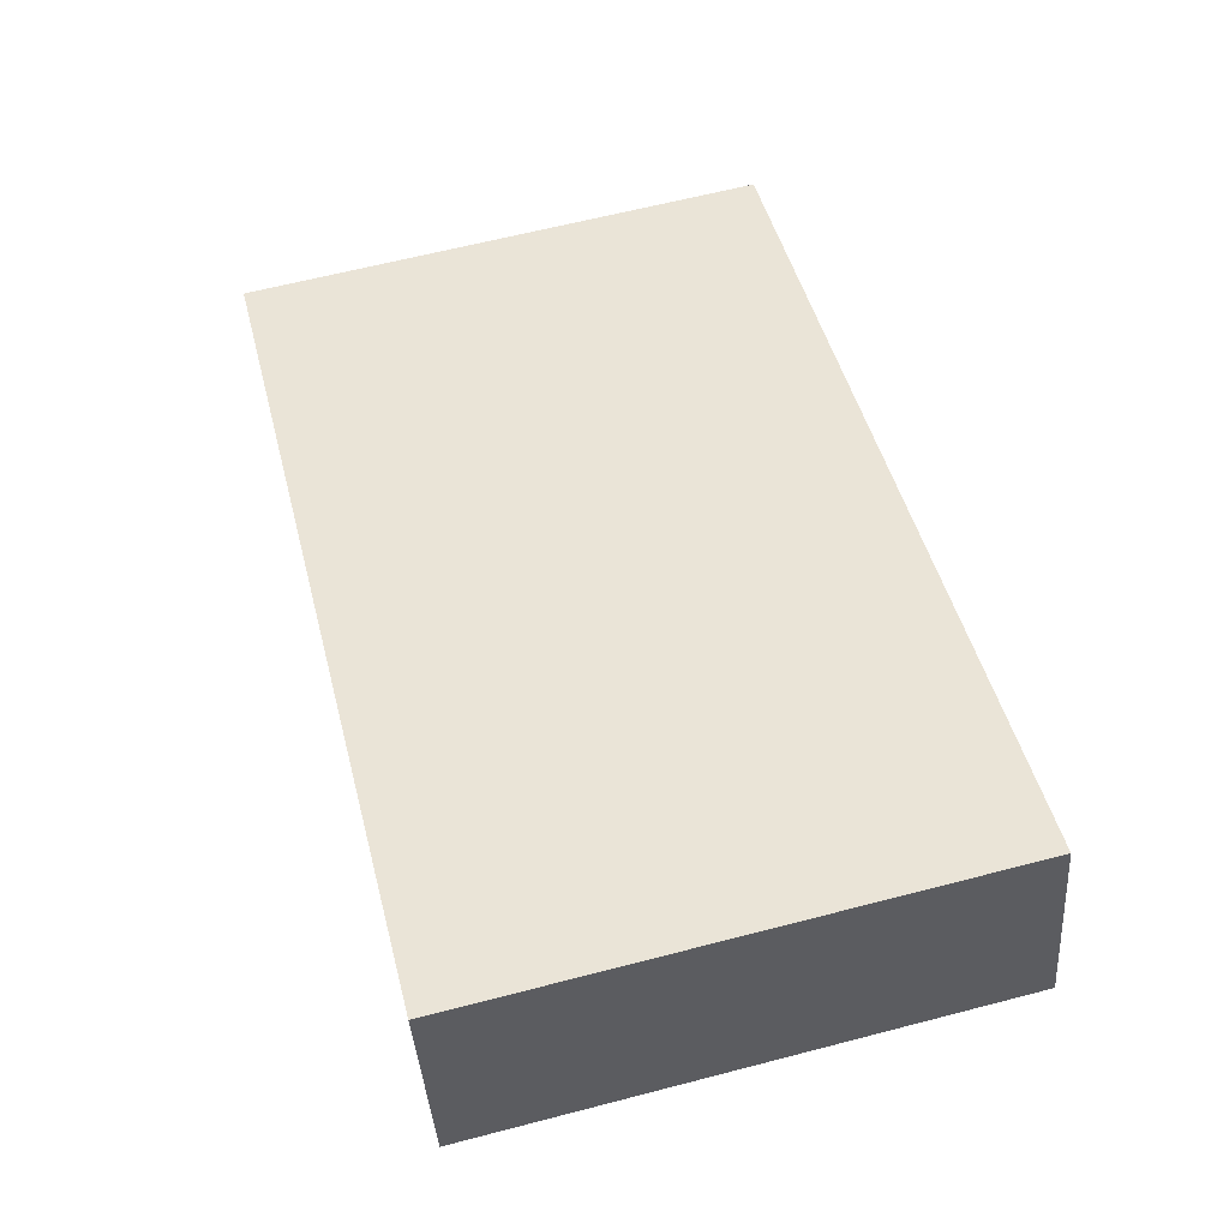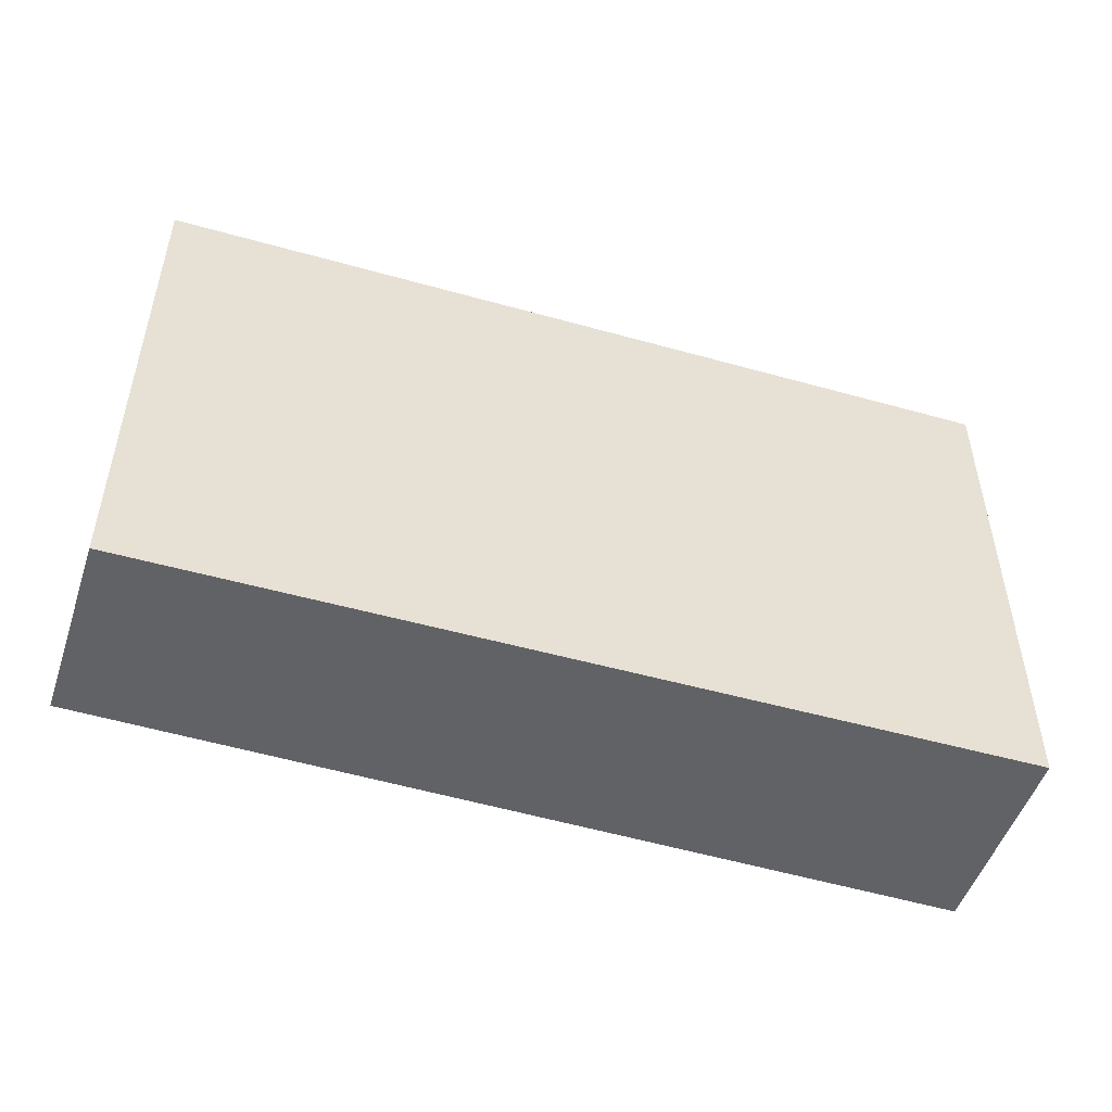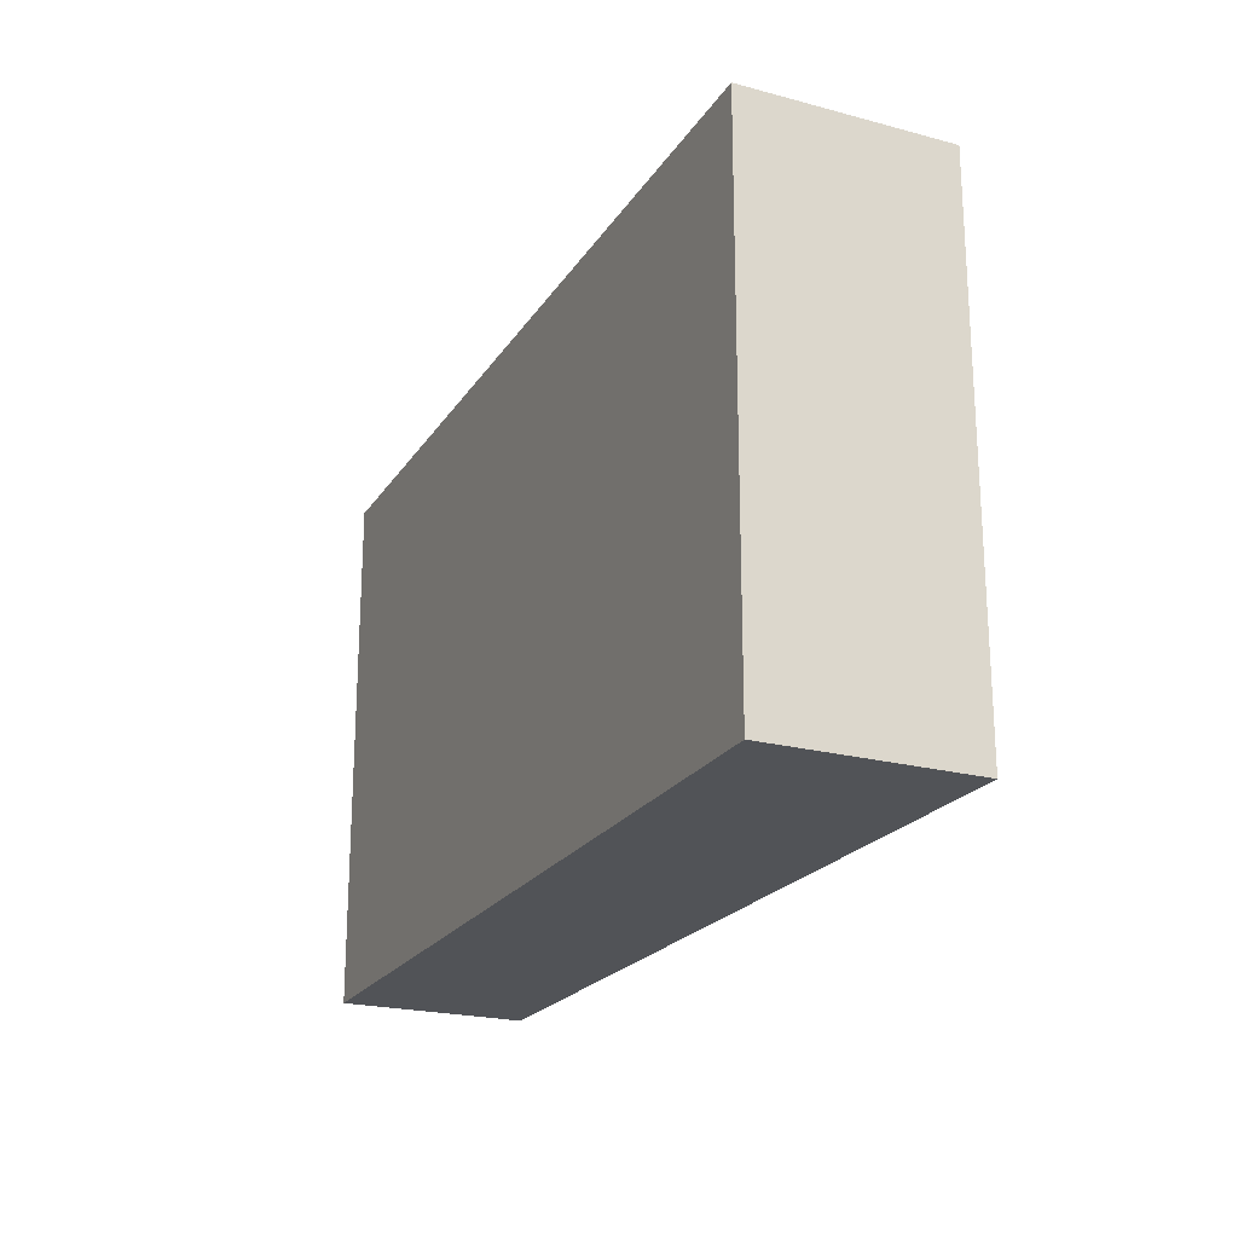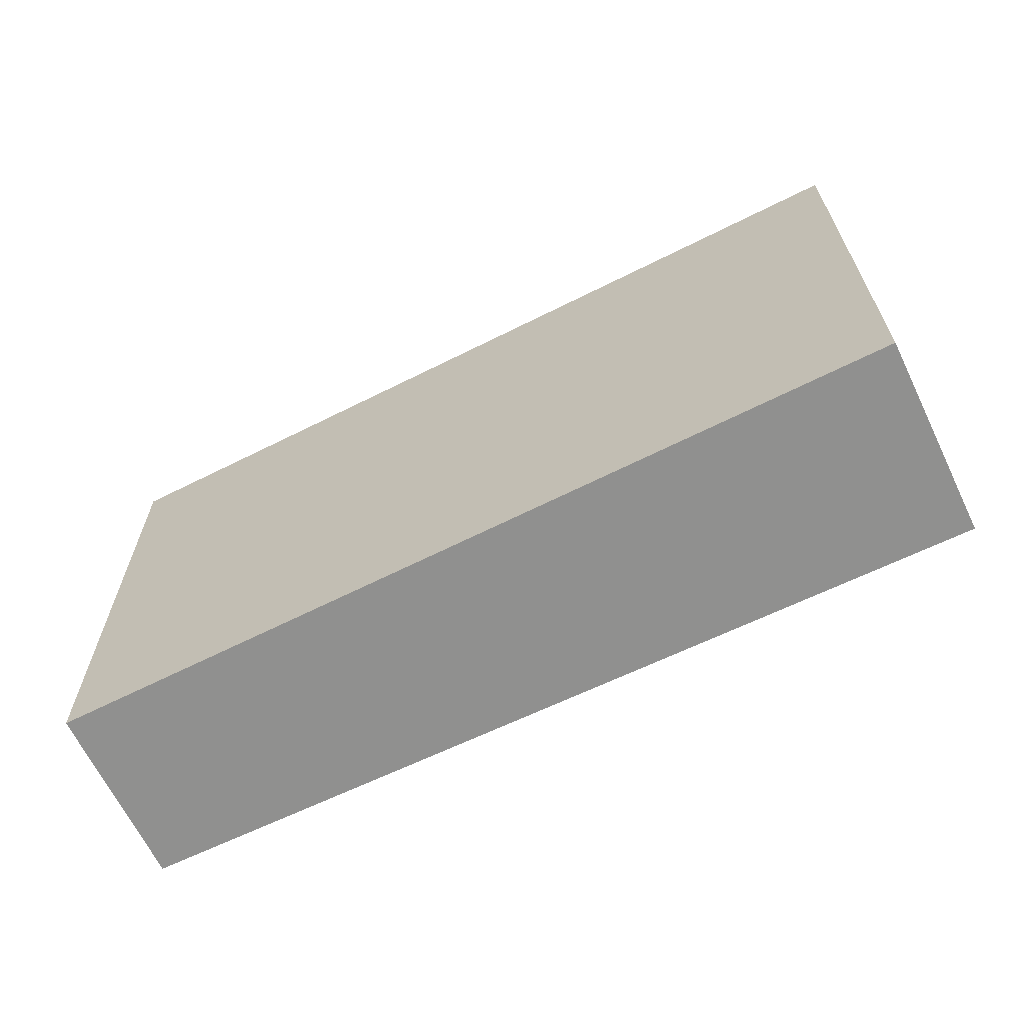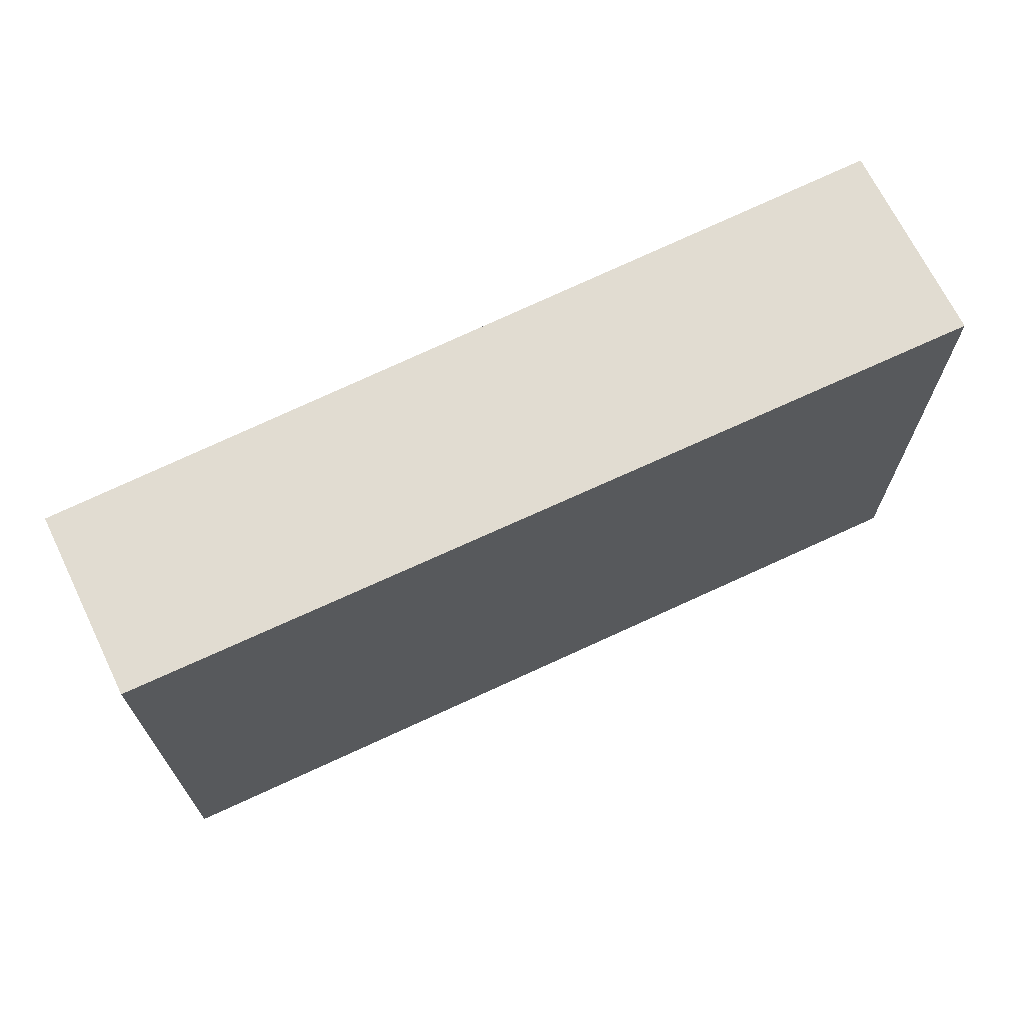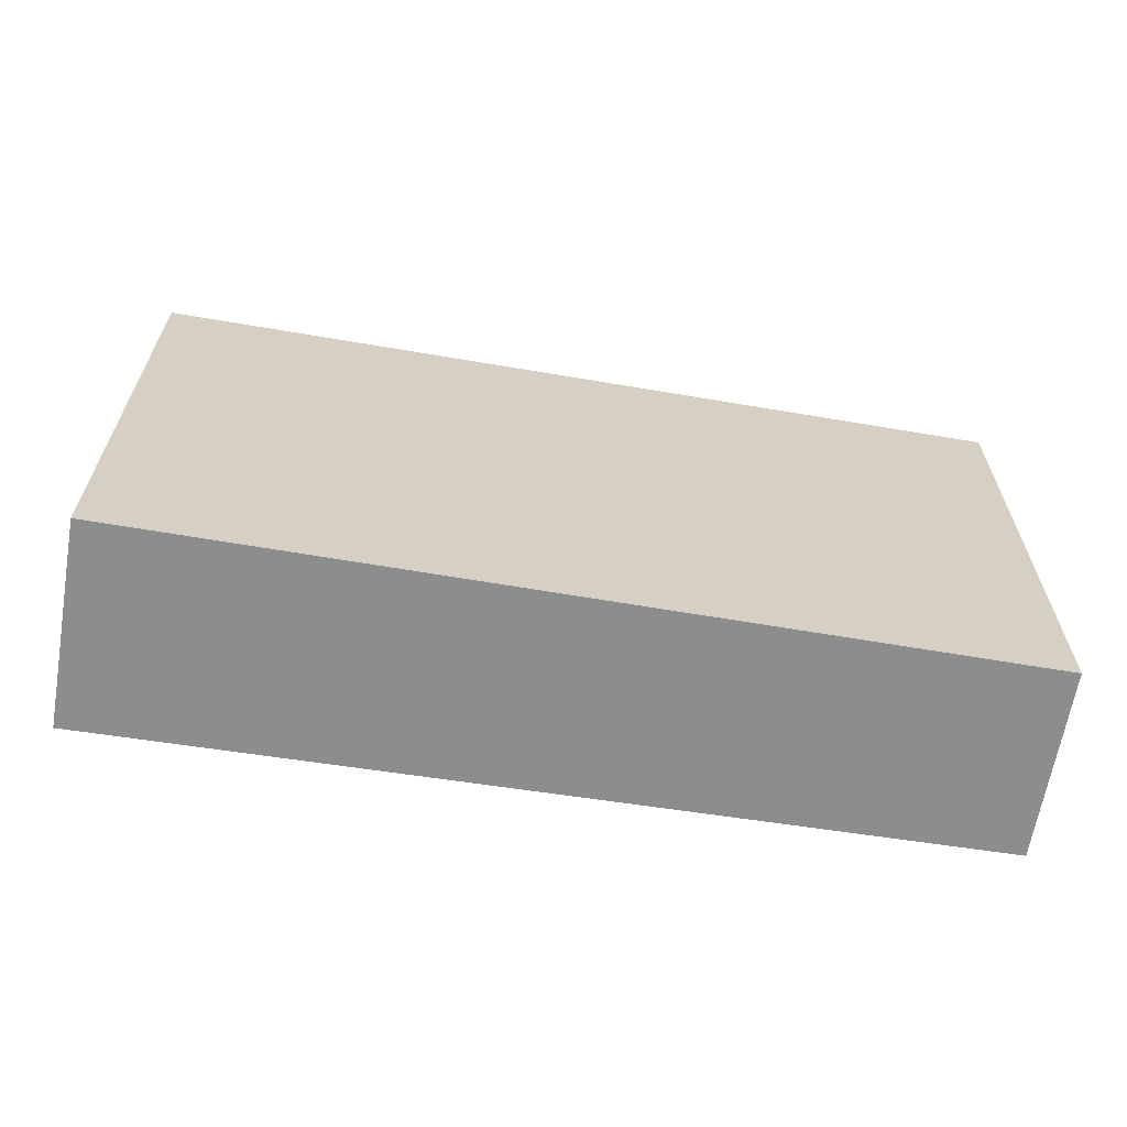
<metadata>
{"format":"obj","ext":"obj","renderer":"f3d","projection":"perspective","resolution":1024,"background":"white","views":[{"elev":63.3,"azim":-104.7,"up":"+Z"},{"elev":-50.6,"azim":-1.9,"up":"+Y"},{"elev":-21.8,"azim":81.1,"up":"+Y"},{"elev":-65.5,"azim":42.0,"up":"+Y"},{"elev":69.2,"azim":-9.8,"up":"+Y"},{"elev":-64.7,"azim":-173.5,"up":"+Y"}]}
</metadata>
<code>
v  0.336 3.374 1.157
v  5.352 3.374 -1.556
v  0 3.374 2.066e-16
v  5.716 3.374 -0.305
v  0 0 0
v  0.336 -7.085e-17 1.157
v  5.716 1.868e-17 -0.305
v  5.352 9.528e-17 -1.556
g defaultobject
f 1 2 3
f 2 1 4
f 5 1 3
f 1 5 6
f 6 4 1
f 4 6 7
f 7 2 4
f 2 7 8
f 8 3 2
f 3 8 5
f 5 7 6
f 7 5 8

</code>
